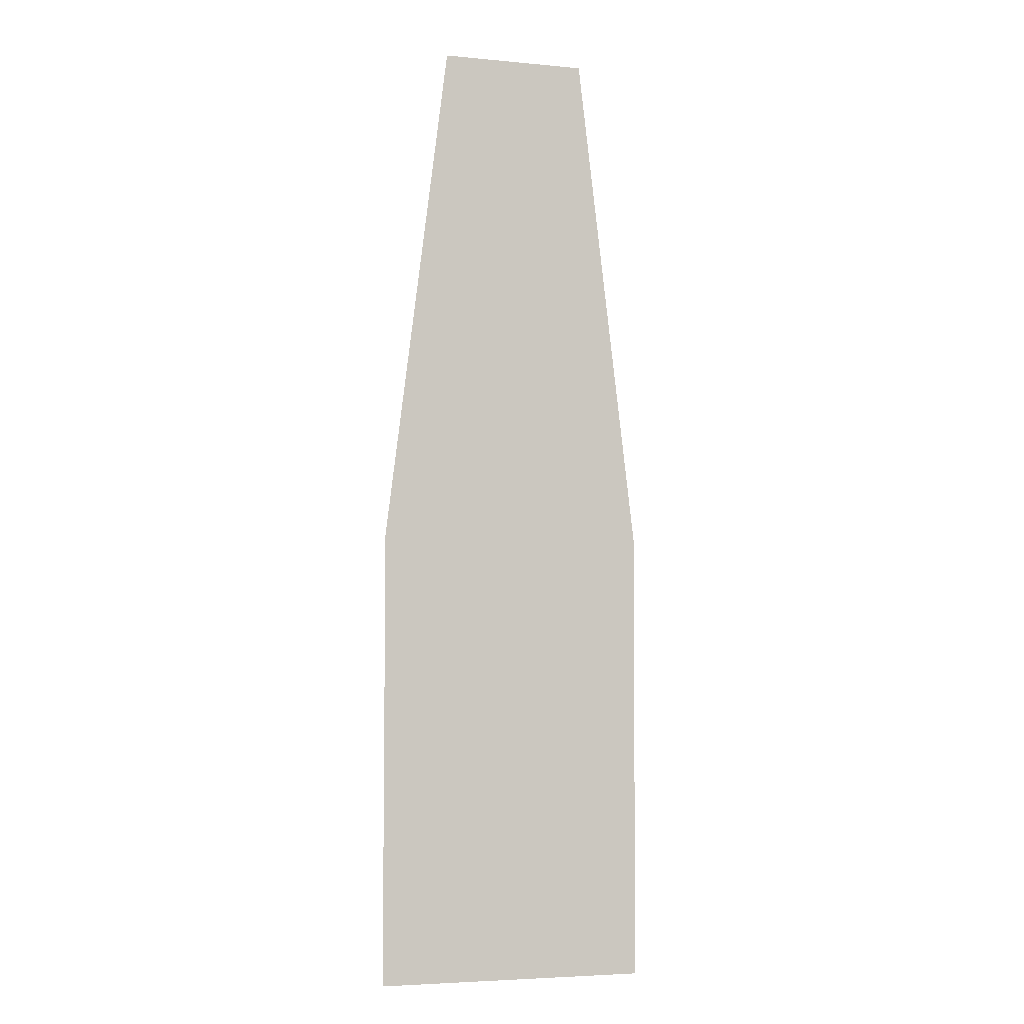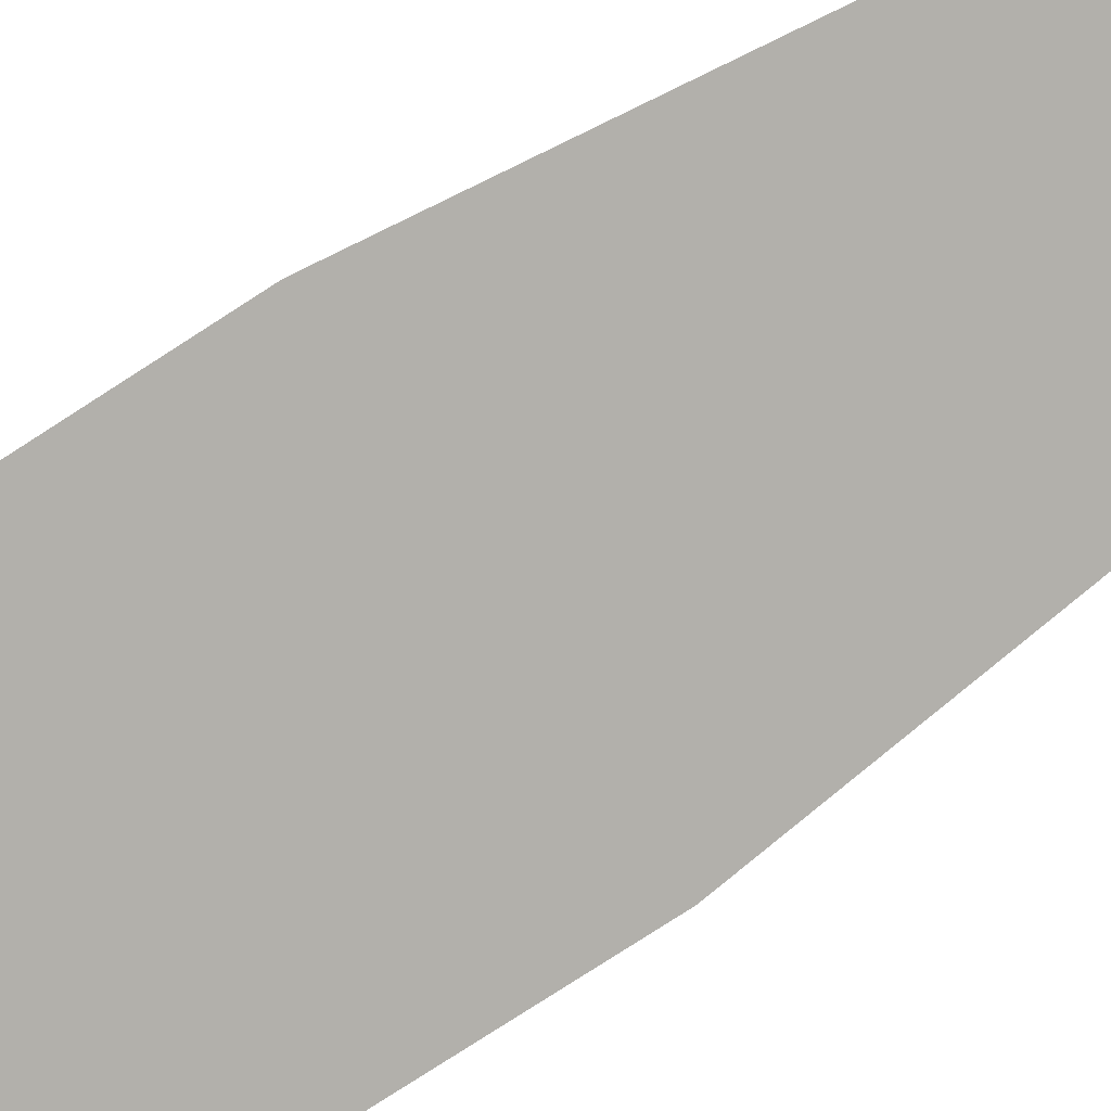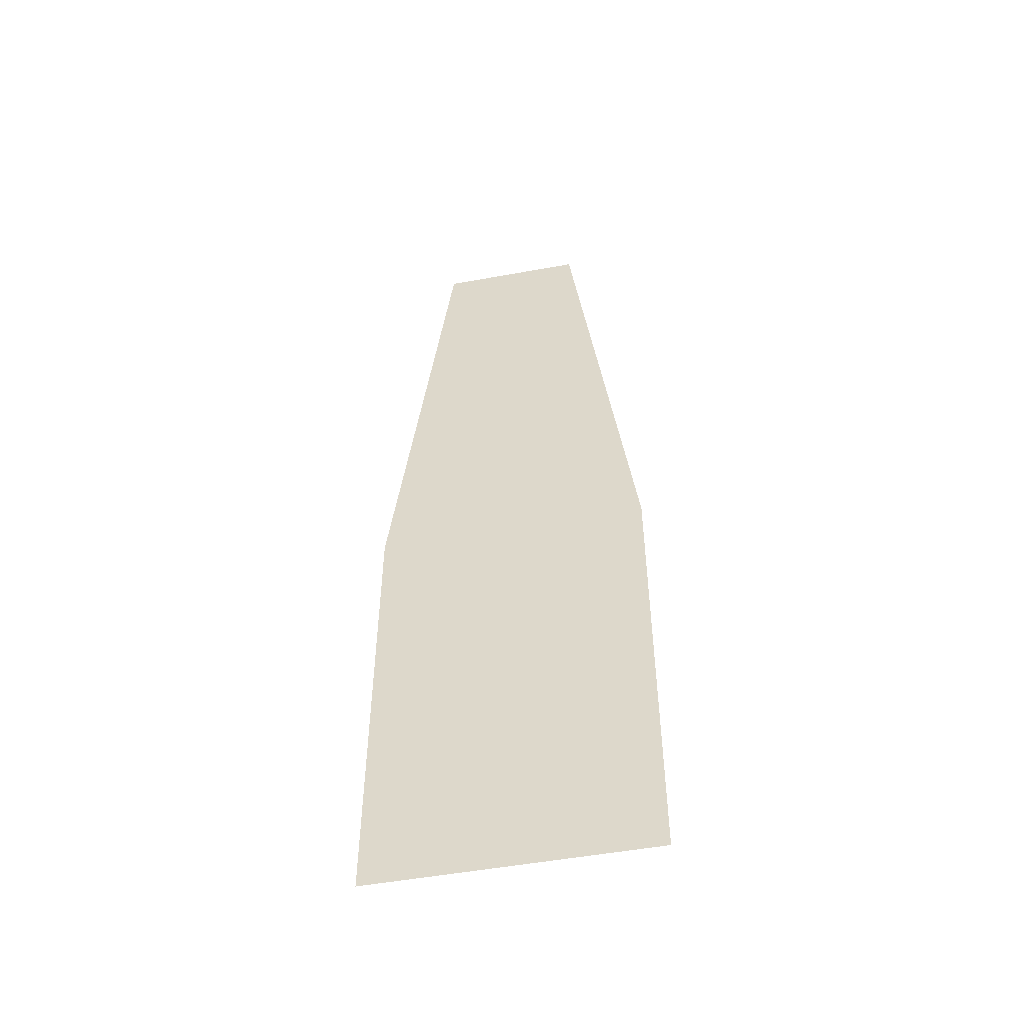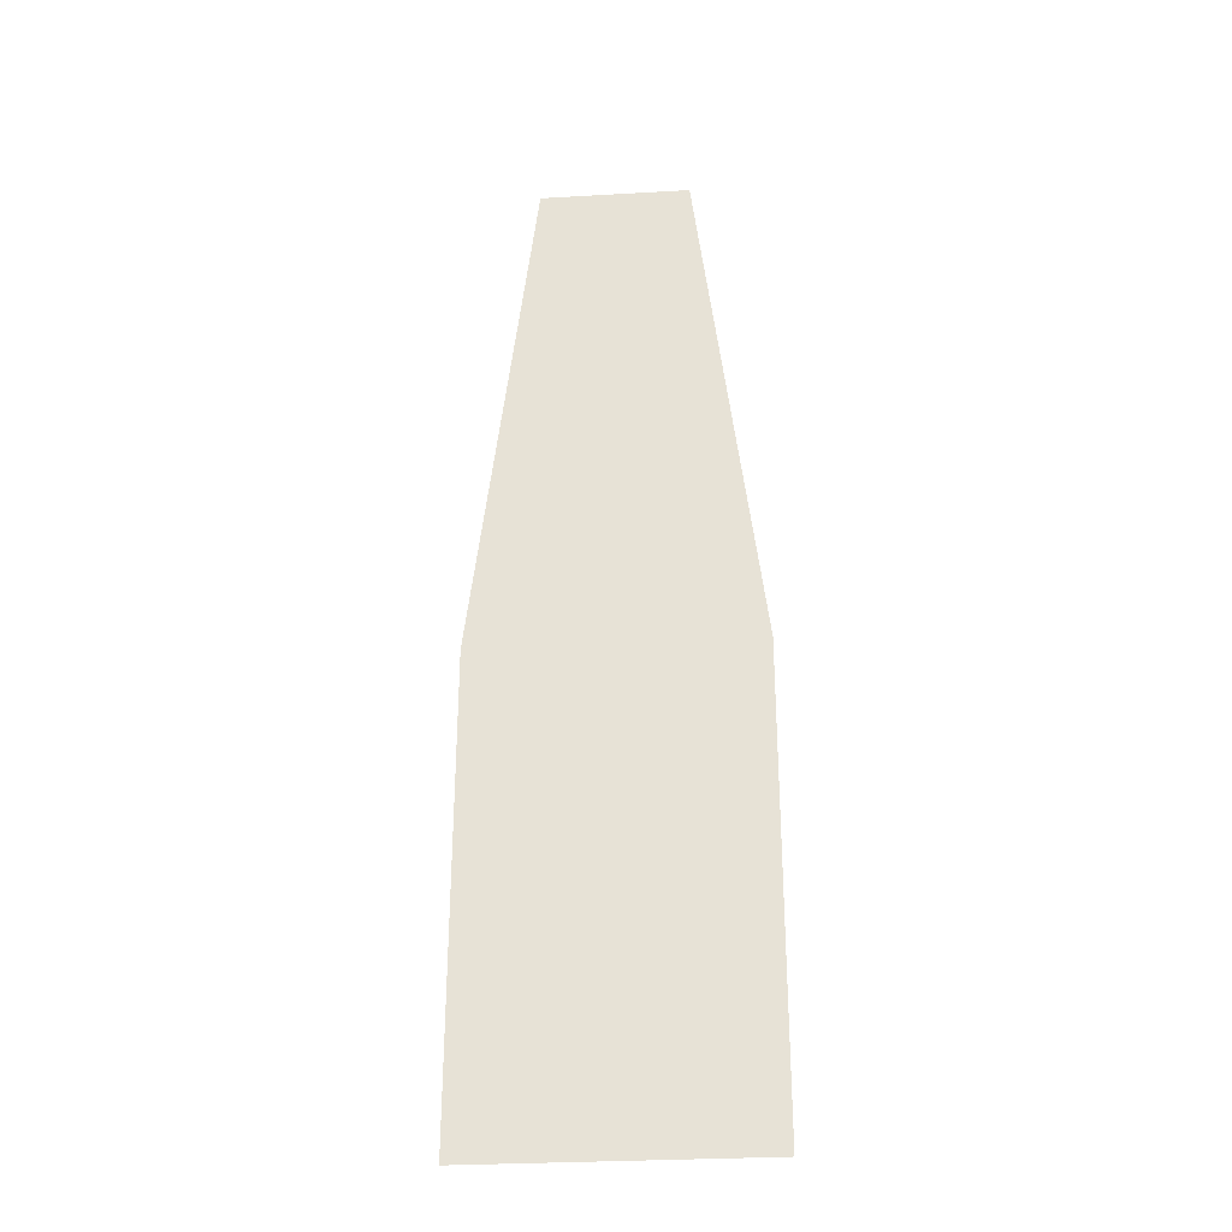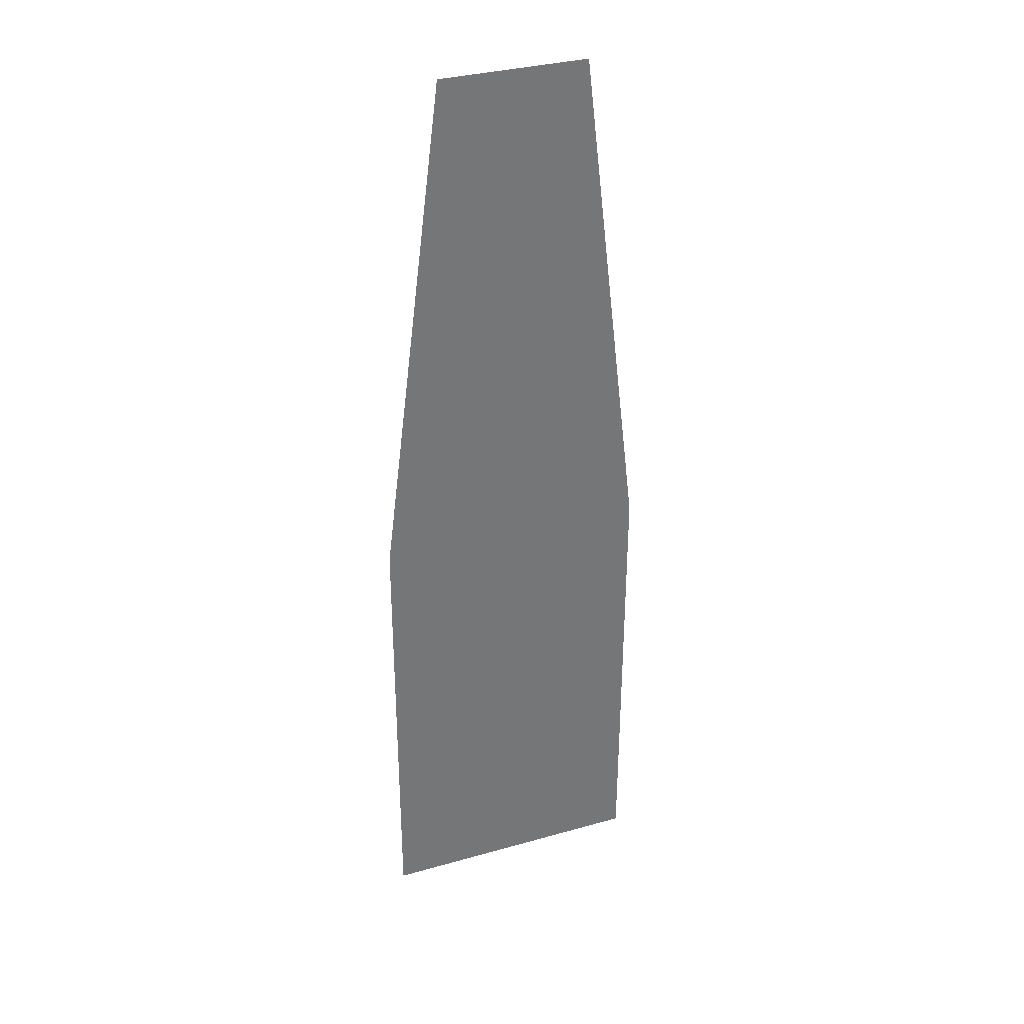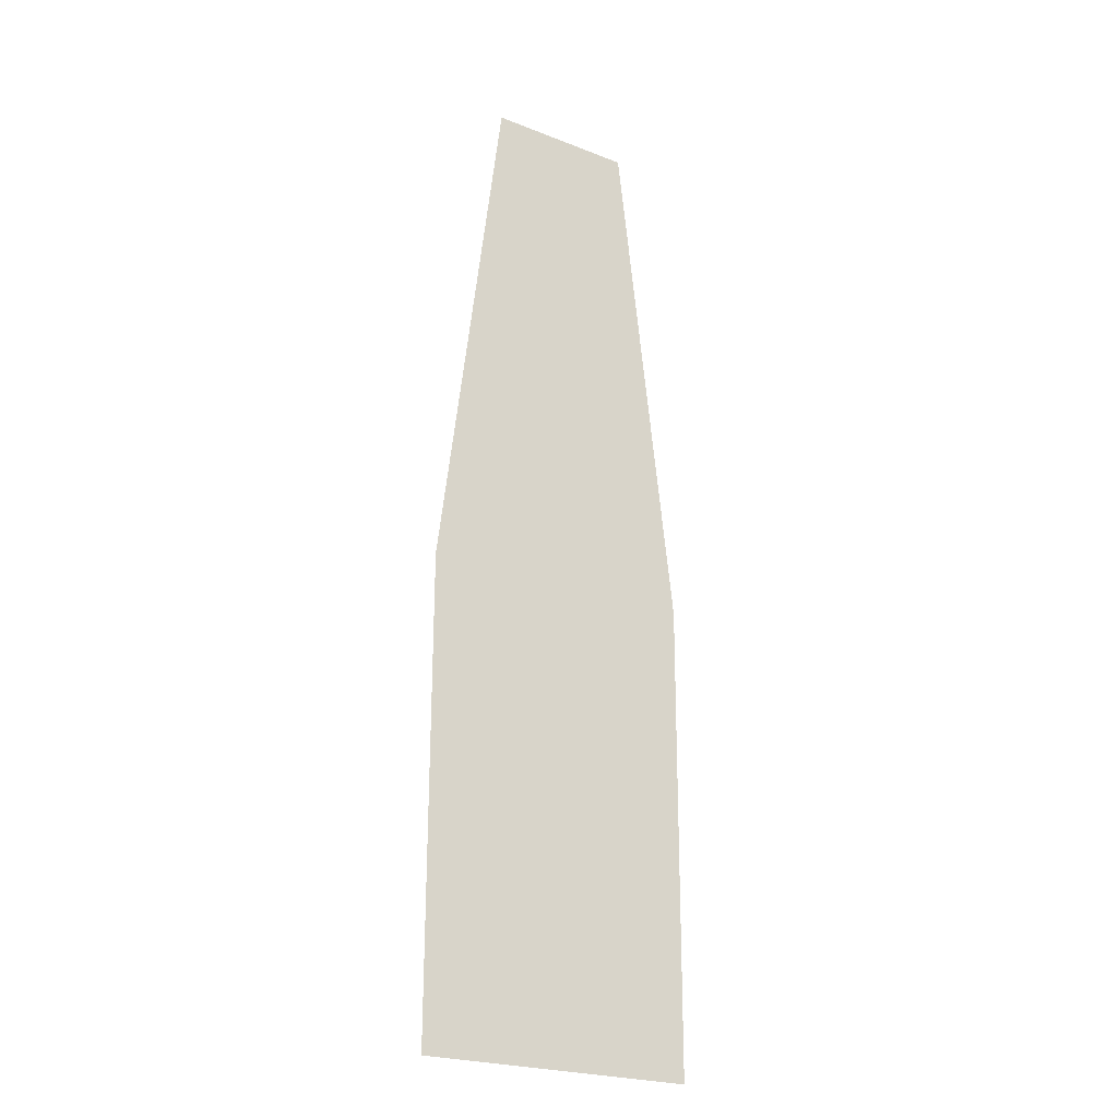
<metadata>
{"format":"obj","ext":"obj","renderer":"f3d","projection":"perspective","resolution":1024,"background":"white","views":[{"elev":-4.6,"azim":163.2,"up":"+Z"},{"elev":-78.4,"azim":-57.2,"up":"+Y"},{"elev":-51.6,"azim":11.2,"up":"+Z"},{"elev":-30.6,"azim":4.7,"up":"+Z"},{"elev":33.9,"azim":159.1,"up":"+Z"},{"elev":-23.7,"azim":146.8,"up":"+Z"}]}
</metadata>
<code>
o __1_26/__26/mesh233/mesh233-geometry#mesh233-geometry
v 0.01051 -0.1677 0.2849
v 0.008186 -0.1677 0.2888
v 0.008186 -0.1677 0.2849
v 0.008708 -0.1677 0.2932
v 0.009968 -0.1677 0.2932
v 0.01051 -0.1677 0.2888
f 1 2 3
f 2 1 4
f 3 2 1
f 4 1 2
f 4 1 5
f 5 1 4
f 5 1 6
f 6 1 5

</code>
